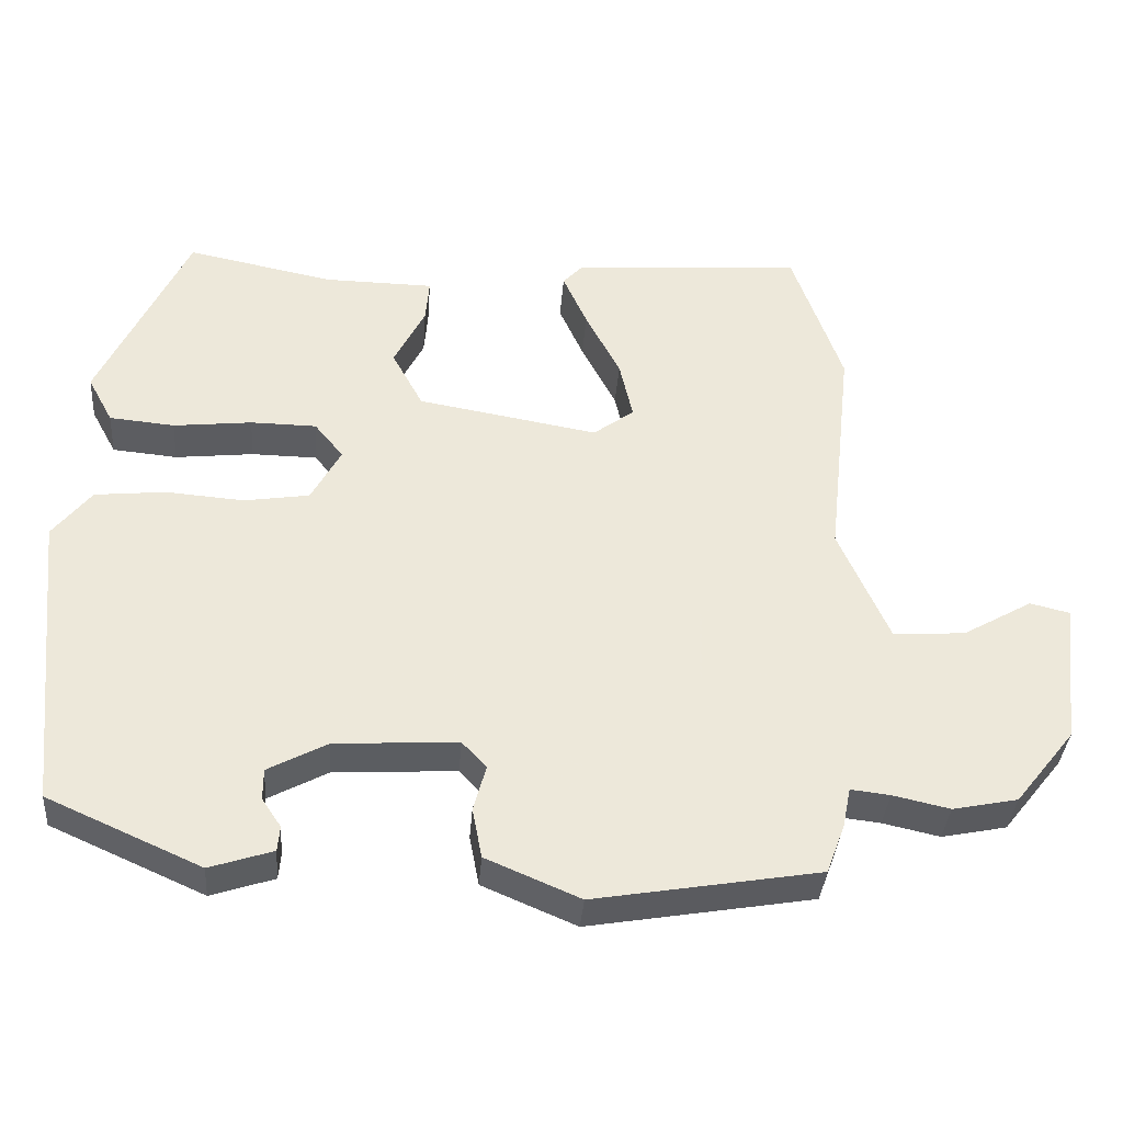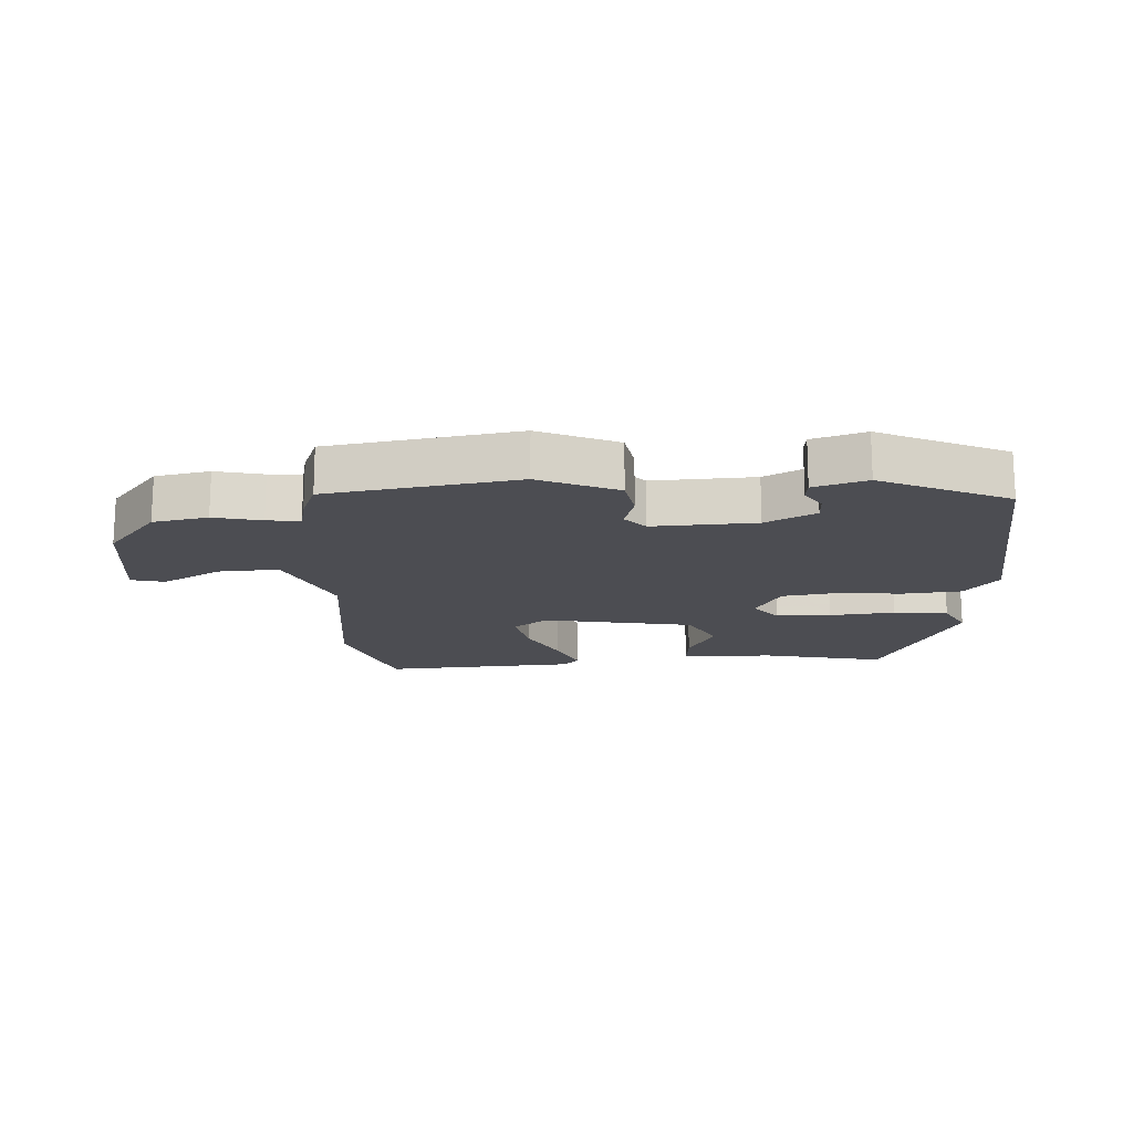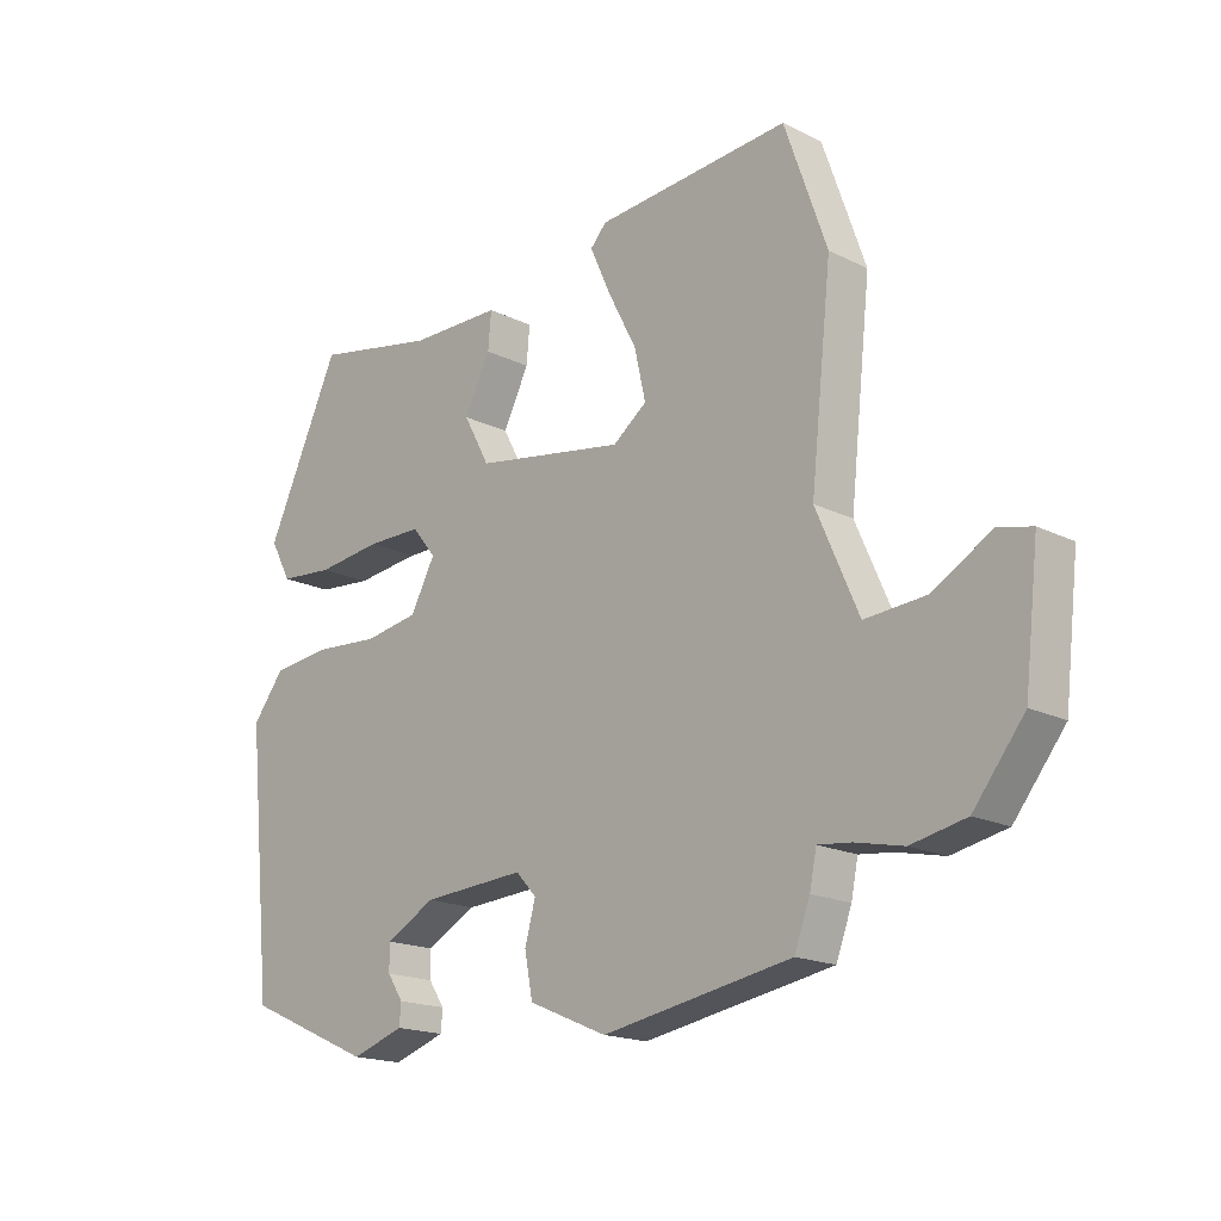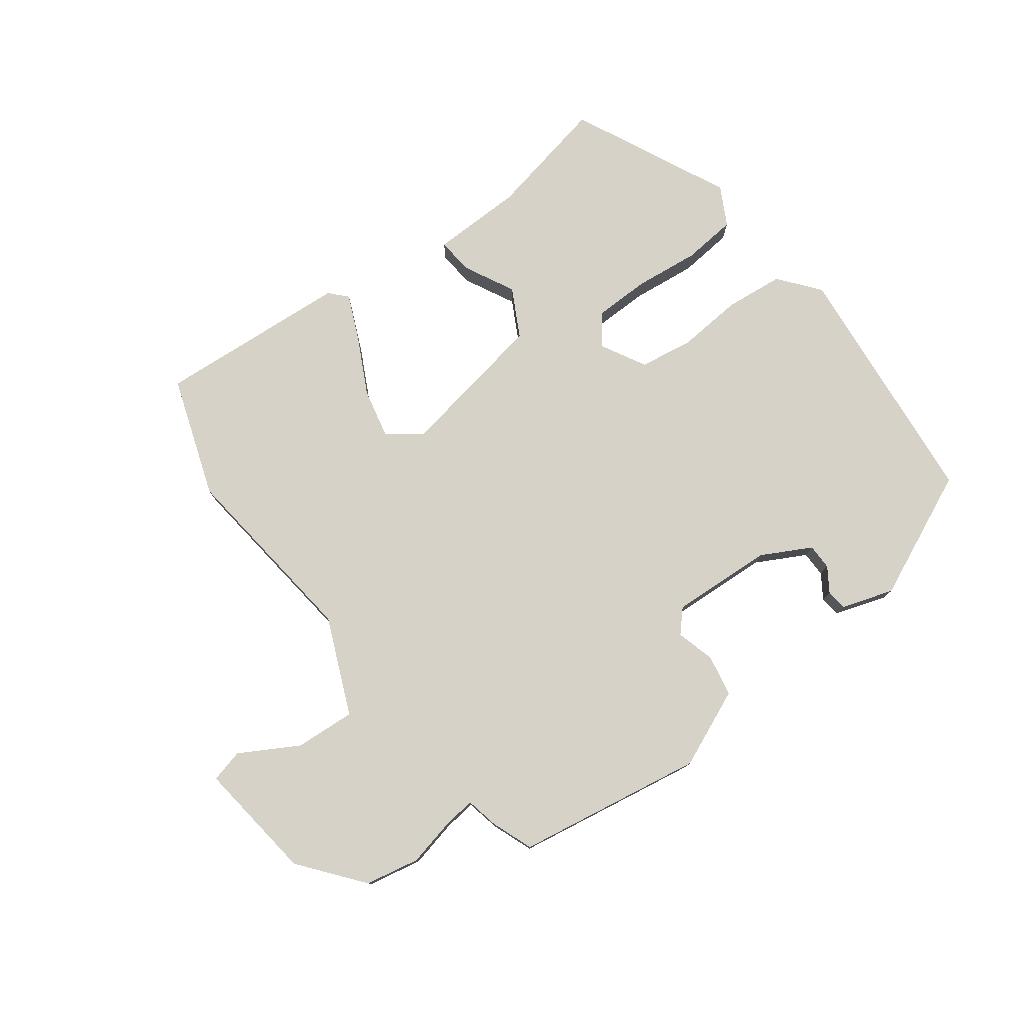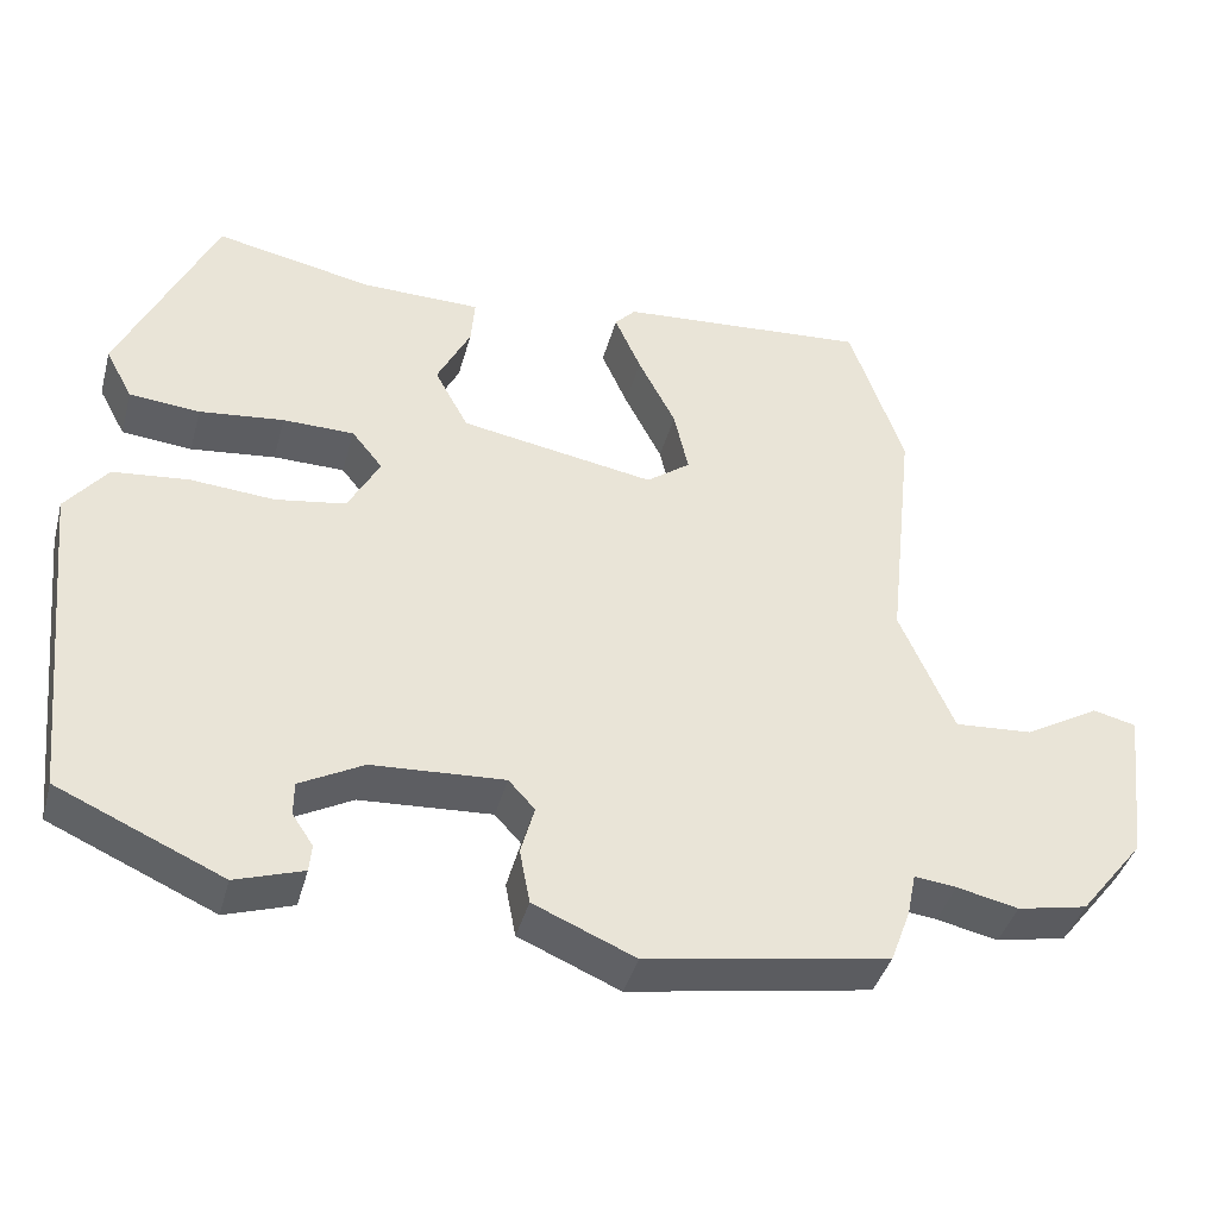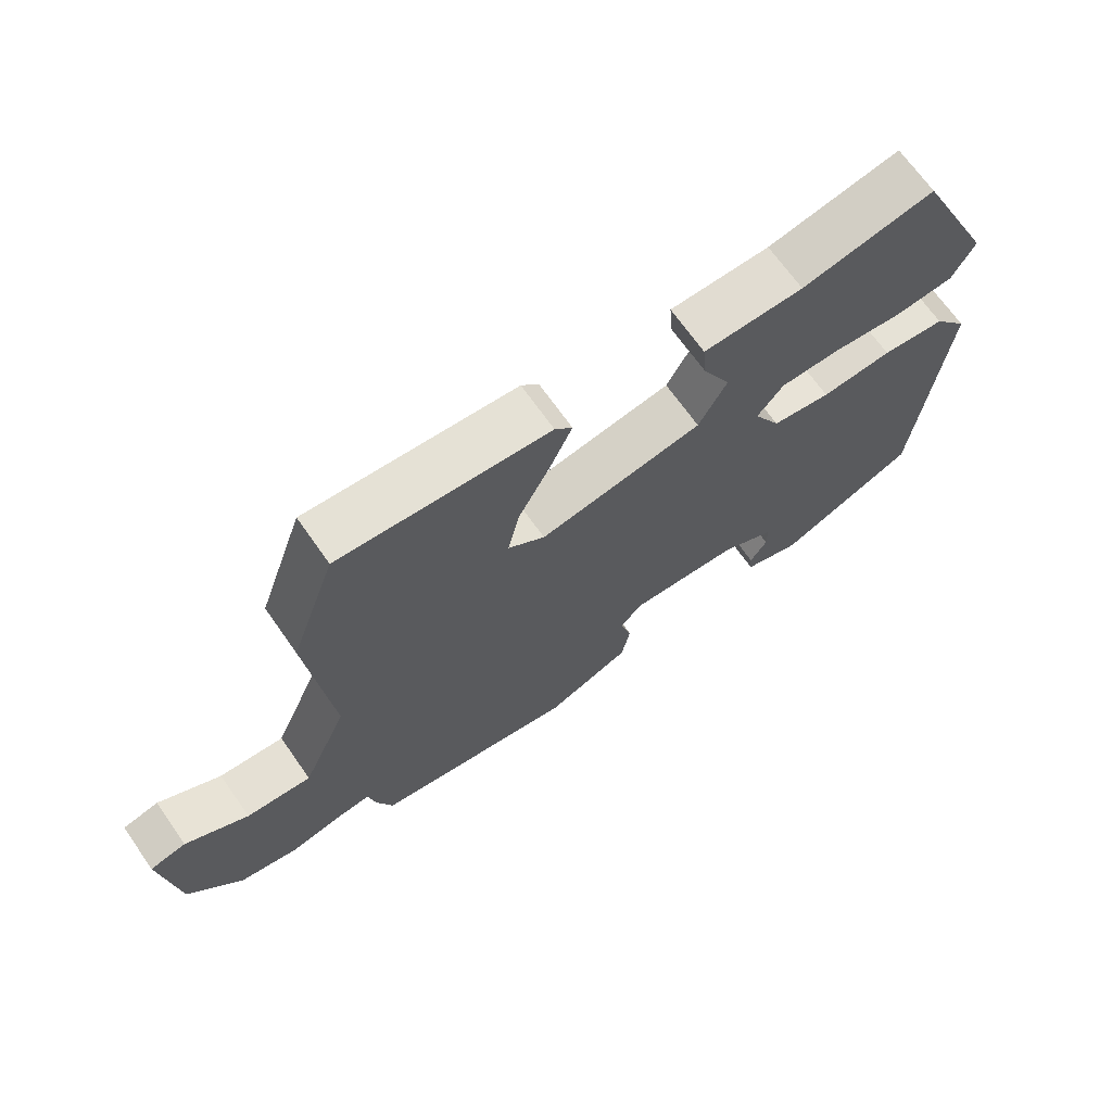
<metadata>
{"format":"obj","ext":"obj","renderer":"f3d","projection":"perspective","resolution":1024,"background":"white","views":[{"elev":-36.5,"azim":-4.4,"up":"+Z"},{"elev":-16.4,"azim":-177.5,"up":"+Y"},{"elev":-17.9,"azim":46.0,"up":"+Z"},{"elev":77.9,"azim":143.0,"up":"+Y"},{"elev":-40.6,"azim":-14.9,"up":"+Z"},{"elev":68.4,"azim":145.0,"up":"+Z"}]}
</metadata>
<code>
v -0.394 0.07 0.501
v -0.196 0.07 0.461
v -0.047 0.07 0.459
v -0.052 0.07 0.4
v -0.094 0.07 0.317
v -0.052 0.07 0.239
v 0.192 0.07 0.197
v 0.247 0.07 0.238
v 0.229 0.07 0.318
v 0.182 0.07 0.409
v 0.149 0.07 0.483
v 0.175 0.07 0.511
v 0.488 0.07 0.535
v 0.556 0.07 0.34
v 0.522 0.07 0.03
v 0.59 0.07 -0.126
v 0.688 0.07 -0.119
v 0.782 0.07 -0.065
v 0.836 0.07 -0.078
v 0.813 0.07 -0.274
v 0.732 0.07 -0.376
v 0.644 0.07 -0.394
v 0.567 0.07 -0.377
v 0.514 0.07 -0.371
v 0.503 0.07 -0.425
v 0.478 0.07 -0.492
v 0.174 0.07 -0.544
v 0.047 0.07 -0.49
v 0.034 0.07 -0.422
v 0.051 0.07 -0.36
v 0.018 0.07 -0.324
v -0.148 0.07 -0.334
v -0.228 0.07 -0.377
v -0.228 0.07 -0.419
v -0.202 0.07 -0.458
v -0.205 0.07 -0.492
v -0.29 0.07 -0.52
v -0.497 0.07 -0.428
v -0.539 0.07 -0.02
v -0.487 0.07 0.046
v -0.392 0.07 0.056
v -0.286 0.07 0.048
v -0.198 0.07 0.062
v -0.158 0.07 0.136
v -0.197 0.07 0.184
v -0.286 0.07 0.185
v -0.392 0.07 0.173
v -0.48 0.07 0.181
v -0.514 0.07 0.244
v -0.394 0 0.501
v -0.196 0 0.461
v -0.047 0 0.459
v -0.052 0 0.4
v -0.094 0 0.317
v -0.052 0 0.239
v 0.192 0 0.197
v 0.247 0 0.238
v 0.229 0 0.318
v 0.182 0 0.409
v 0.149 0 0.483
v 0.175 0 0.511
v 0.488 0 0.535
v 0.556 0 0.34
v 0.522 0 0.03
v 0.59 0 -0.126
v 0.688 0 -0.119
v 0.782 0 -0.065
v 0.836 0 -0.078
v 0.813 0 -0.274
v 0.732 0 -0.376
v 0.644 0 -0.394
v 0.567 0 -0.377
v 0.514 0 -0.371
v 0.503 0 -0.425
v 0.478 0 -0.492
v 0.174 0 -0.544
v 0.047 0 -0.49
v 0.034 0 -0.422
v 0.051 0 -0.36
v 0.018 0 -0.324
v -0.148 0 -0.334
v -0.228 0 -0.377
v -0.228 0 -0.419
v -0.202 0 -0.458
v -0.205 0 -0.492
v -0.29 0 -0.52
v -0.497 0 -0.428
v -0.539 0 -0.02
v -0.487 0 0.046
v -0.392 0 0.056
v -0.286 0 0.048
v -0.198 0 0.062
v -0.158 0 0.136
v -0.197 0 0.184
v -0.286 0 0.185
v -0.392 0 0.173
v -0.48 0 0.181
v -0.514 0 0.244
f 46 47 48 49
f 45 46 49 1
f 44 45 1 2
f 39 40 41 42
f 39 42 43
f 38 39 43
f 37 38 43
f 34 35 36 37
f 33 34 37
f 33 37 43 44
f 27 28 29 30
f 25 26 27 30
f 24 25 30 31
f 20 21 22 23
f 20 23 24
f 17 18 19 20
f 16 17 20 24
f 15 16 24 31
f 9 10 11 12
f 9 12 13 14
f 2 3 4 5
f 44 2 5 6
f 32 33 44 6
f 31 32 6 7
f 15 31 7 8
f 8 9 14 15
f 98 97 96 95
f 50 98 95 94
f 51 50 94 93
f 91 90 89 88
f 92 91 88
f 92 88 87
f 92 87 86
f 86 85 84 83
f 86 83 82
f 93 92 86 82
f 79 78 77 76
f 79 76 75 74
f 80 79 74 73
f 72 71 70 69
f 73 72 69
f 69 68 67 66
f 73 69 66 65
f 80 73 65 64
f 61 60 59 58
f 63 62 61 58
f 54 53 52 51
f 55 54 51 93
f 55 93 82 81
f 56 55 81 80
f 57 56 80 64
f 64 63 58 57
f 1 50 51 2
f 2 51 52 3
f 3 52 53 4
f 4 53 54 5
f 5 54 55 6
f 6 55 56 7
f 7 56 57 8
f 8 57 58 9
f 9 58 59 10
f 10 59 60 11
f 11 60 61 12
f 12 61 62 13
f 13 62 63 14
f 14 63 64 15
f 15 64 65 16
f 16 65 66 17
f 17 66 67 18
f 18 67 68 19
f 19 68 69 20
f 20 69 70 21
f 21 70 71 22
f 22 71 72 23
f 23 72 73 24
f 24 73 74 25
f 25 74 75 26
f 26 75 76 27
f 27 76 77 28
f 28 77 78 29
f 29 78 79 30
f 30 79 80 31
f 31 80 81 32
f 32 81 82 33
f 33 82 83 34
f 34 83 84 35
f 35 84 85 36
f 36 85 86 37
f 37 86 87 38
f 38 87 88 39
f 39 88 89 40
f 40 89 90 41
f 41 90 91 42
f 42 91 92 43
f 43 92 93 44
f 44 93 94 45
f 45 94 95 46
f 46 95 96 47
f 47 96 97 48
f 48 97 98 49
f 49 98 50 1

</code>
